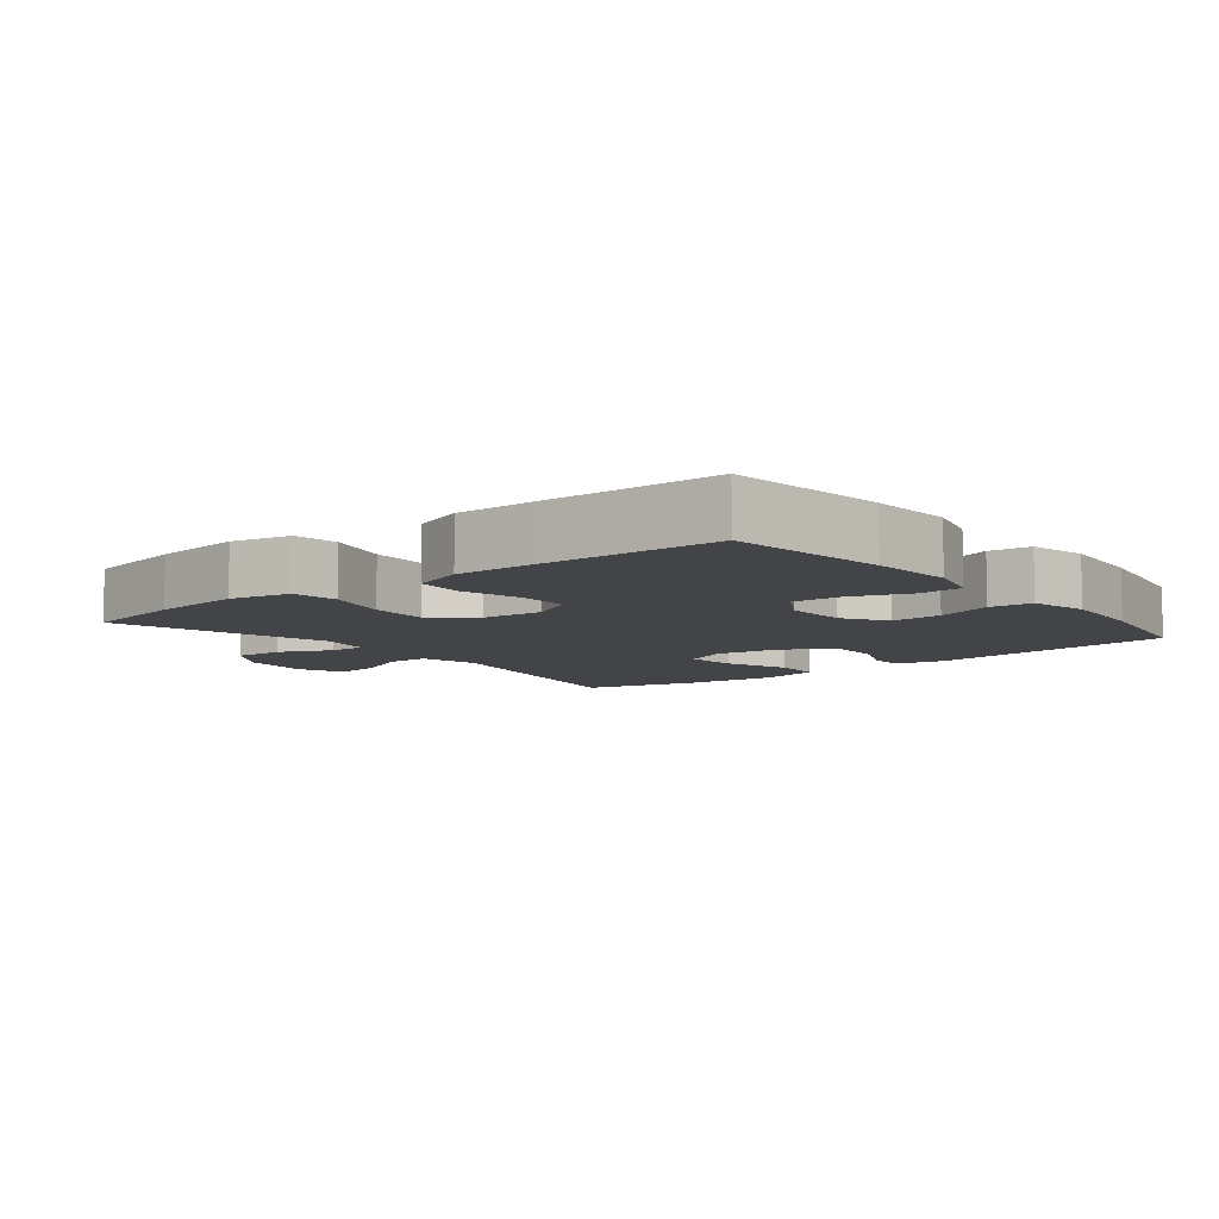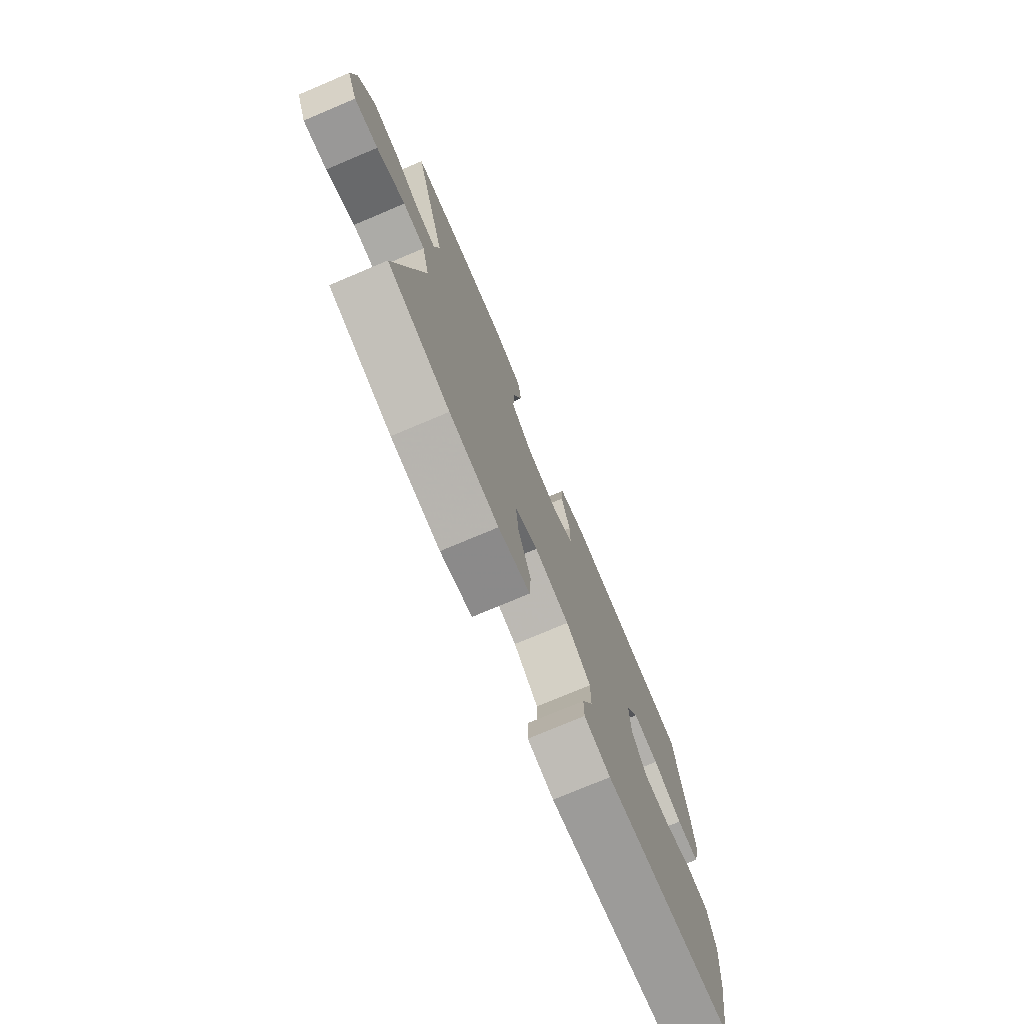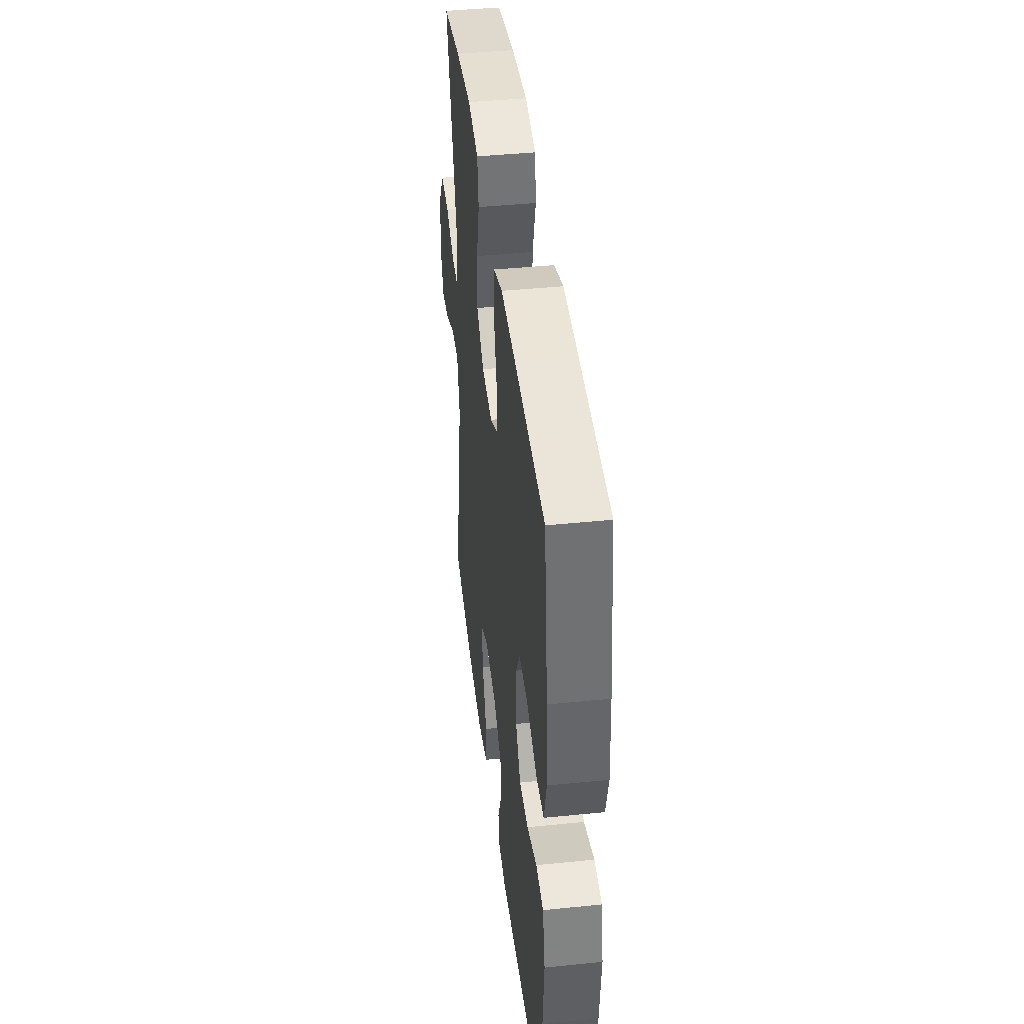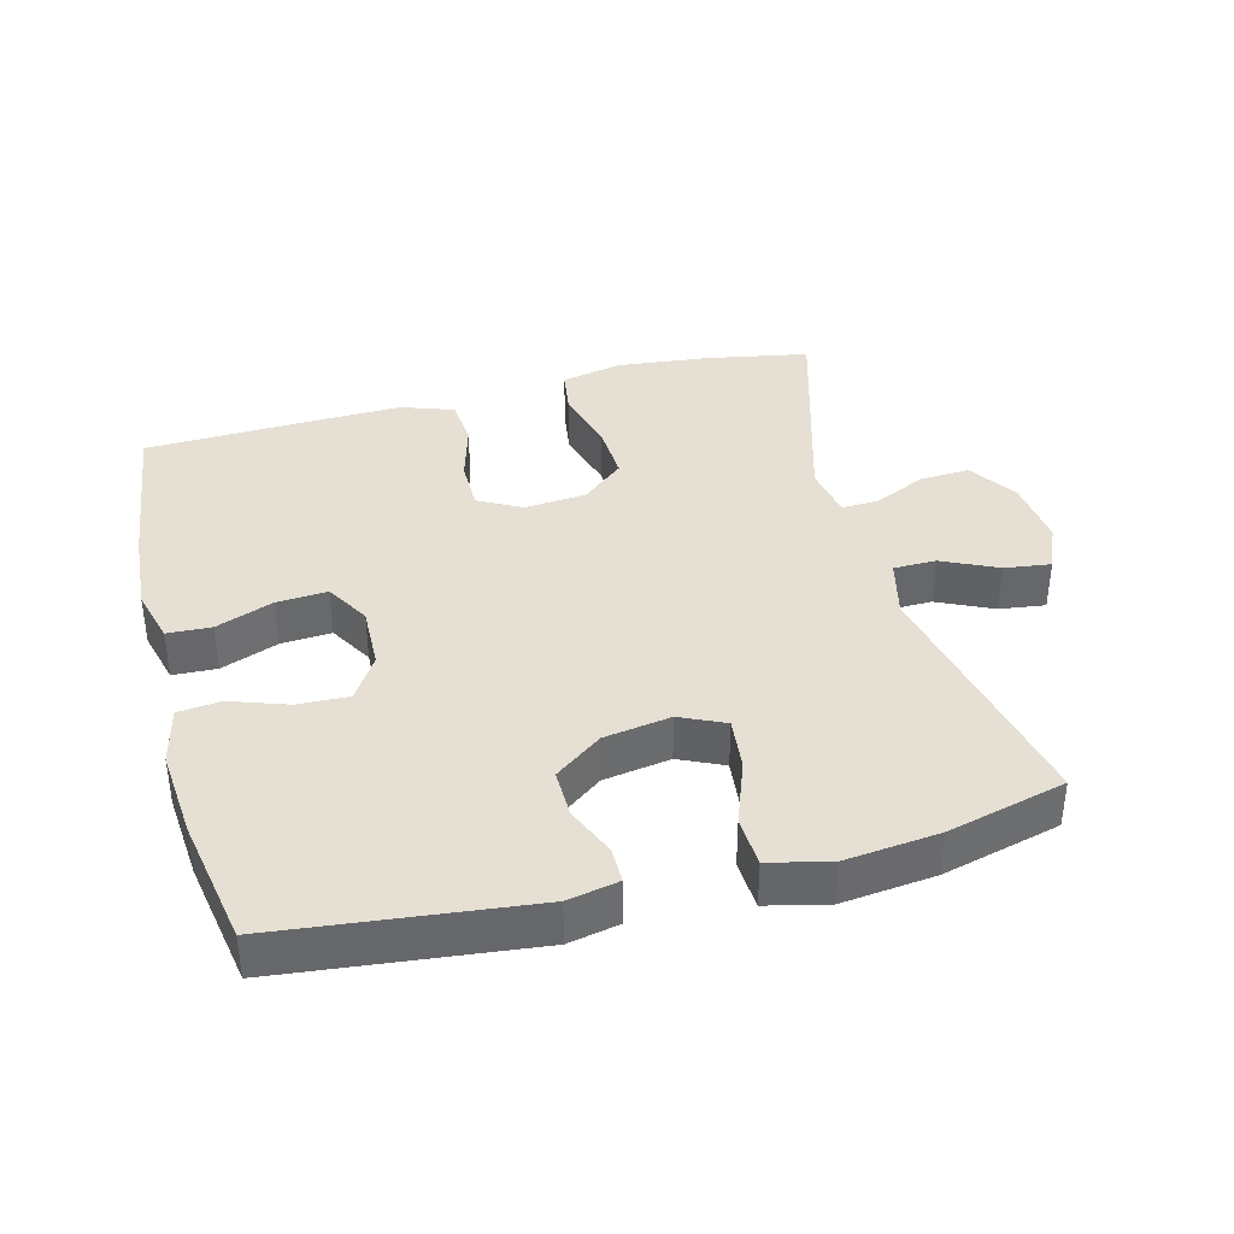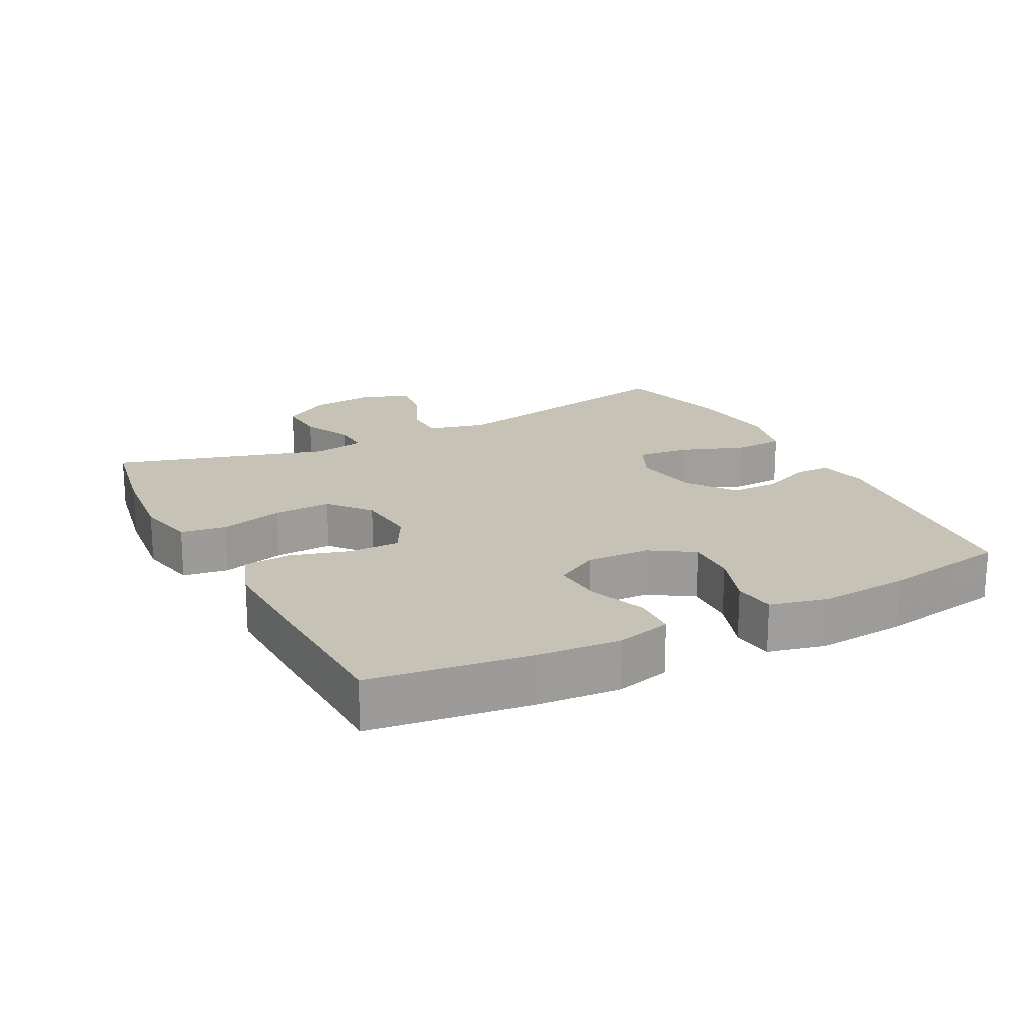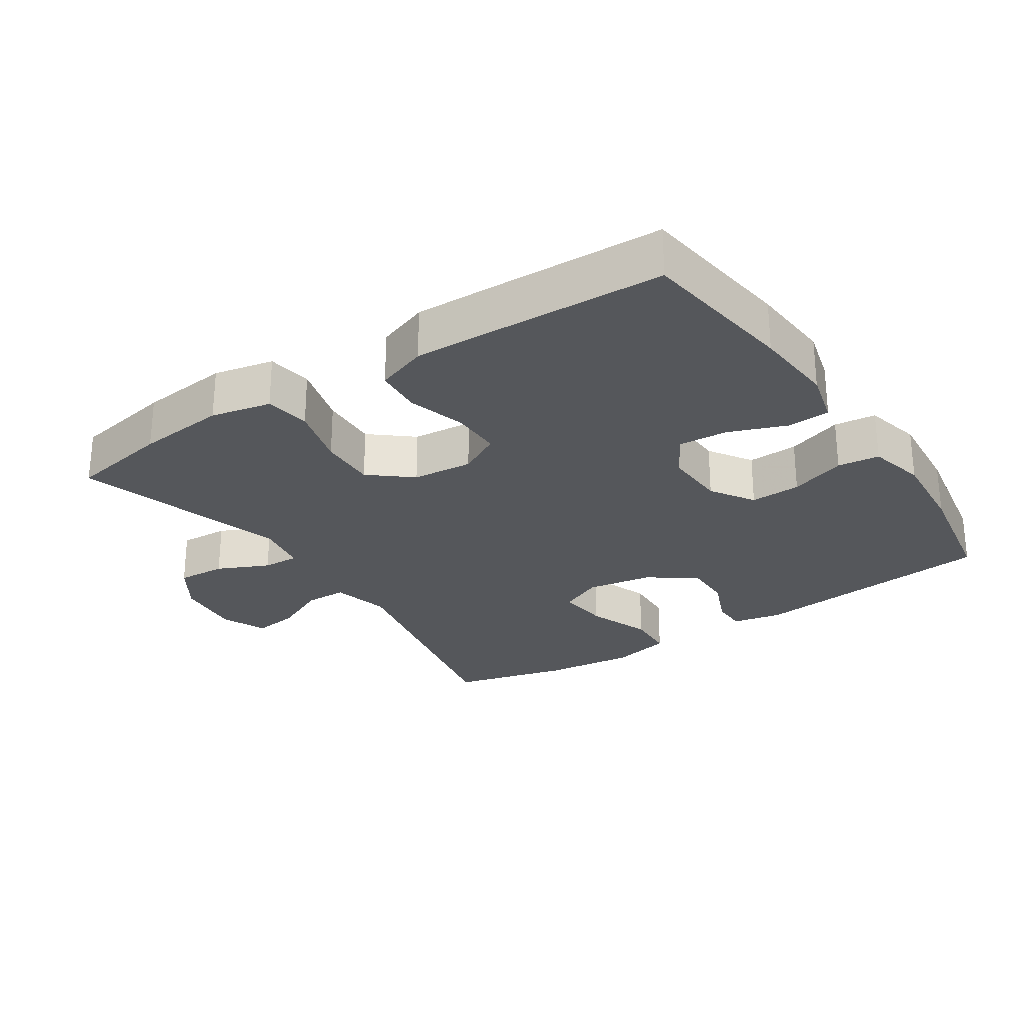
<metadata>
{"format":"obj","ext":"obj","renderer":"f3d","projection":"perspective","resolution":1024,"background":"white","views":[{"elev":-8.1,"azim":38.7,"up":"+Y"},{"elev":-75.5,"azim":-67.1,"up":"+Z"},{"elev":42.8,"azim":83.1,"up":"+Z"},{"elev":38.2,"azim":165.3,"up":"+Y"},{"elev":19.2,"azim":62.7,"up":"+Y"},{"elev":-26.6,"azim":33.6,"up":"+Y"}]}
</metadata>
<code>
v -0.5 0.07 -0.5
v -0.422 0.07 -0.129
v -0.443 0.07 -0.043
v -0.505 0.07 -0.042
v -0.586 0.07 -0.08
v -0.653 0.07 -0.089
v -0.682 0.07 -0.022
v -0.671 0.07 0.078
v -0.625 0.07 0.148
v -0.552 0.07 0.144
v -0.476 0.07 0.109
v -0.422 0.07 0.107
v -0.408 0.07 0.184
v -0.5 0.07 0.5
v -0.349 0.07 0.528
v -0.216 0.07 0.542
v -0.127 0.07 0.523
v -0.117 0.07 0.456
v -0.143 0.07 0.363
v -0.147 0.07 0.278
v -0.086 0.07 0.227
v 0.004 0.07 0.219
v 0.067 0.07 0.253
v 0.067 0.07 0.328
v 0.042 0.07 0.415
v 0.048 0.07 0.485
v 0.124 0.07 0.512
v 0.239 0.07 0.509
v 0.5 0.07 0.5
v 0.531 0.07 0.266
v 0.54 0.07 0.144
v 0.519 0.07 0.064
v 0.455 0.07 0.061
v 0.371 0.07 0.093
v 0.297 0.07 0.098
v 0.26 0.07 0.034
v 0.263 0.07 -0.059
v 0.304 0.07 -0.123
v 0.379 0.07 -0.12
v 0.462 0.07 -0.091
v 0.524 0.07 -0.098
v 0.544 0.07 -0.183
v 0.533 0.07 -0.313
v 0.5 0.07 -0.5
v 0.134 0.07 -0.541
v 0.06 0.07 -0.526
v 0.06 0.07 -0.474
v 0.091 0.07 -0.401
v 0.092 0.07 -0.33
v 0.023 0.07 -0.279
v -0.075 0.07 -0.263
v -0.14 0.07 -0.293
v -0.132 0.07 -0.37
v -0.097 0.07 -0.465
v -0.101 0.07 -0.538
v -0.19 0.07 -0.559
v -0.327 0.07 -0.544
v -0.5 0 -0.5
v -0.422 0 -0.129
v -0.443 0 -0.043
v -0.505 0 -0.042
v -0.586 0 -0.08
v -0.653 0 -0.089
v -0.682 0 -0.022
v -0.671 0 0.078
v -0.625 0 0.148
v -0.552 0 0.144
v -0.476 0 0.109
v -0.422 0 0.107
v -0.408 0 0.184
v -0.5 0 0.5
v -0.349 0 0.528
v -0.216 0 0.542
v -0.127 0 0.523
v -0.117 0 0.456
v -0.143 0 0.363
v -0.147 0 0.278
v -0.086 0 0.227
v 0.004 0 0.219
v 0.067 0 0.253
v 0.067 0 0.328
v 0.042 0 0.415
v 0.048 0 0.485
v 0.124 0 0.512
v 0.239 0 0.509
v 0.5 0 0.5
v 0.531 0 0.266
v 0.54 0 0.144
v 0.519 0 0.064
v 0.455 0 0.061
v 0.371 0 0.093
v 0.297 0 0.098
v 0.26 0 0.034
v 0.263 0 -0.059
v 0.304 0 -0.123
v 0.379 0 -0.12
v 0.462 0 -0.091
v 0.524 0 -0.098
v 0.544 0 -0.183
v 0.533 0 -0.313
v 0.5 0 -0.5
v 0.134 0 -0.541
v 0.06 0 -0.526
v 0.06 0 -0.474
v 0.091 0 -0.401
v 0.092 0 -0.33
v 0.023 0 -0.279
v -0.075 0 -0.263
v -0.14 0 -0.293
v -0.132 0 -0.37
v -0.097 0 -0.465
v -0.101 0 -0.538
v -0.19 0 -0.559
v -0.327 0 -0.544
f 56 57 1 2
f 53 54 55 56
f 52 53 56 2
f 51 52 2 3
f 50 51 3
f 45 46 47 48
f 45 48 49
f 44 45 49
f 43 44 49 50
f 39 40 41 42
f 38 39 42 43
f 31 32 33 34
f 31 34 35
f 30 31 35
f 29 30 35
f 28 29 35 36
f 24 25 26 27
f 23 24 27 28
f 16 17 18 19
f 16 19 20
f 13 14 15 16
f 12 13 16 20
f 8 9 10 11
f 8 11 12
f 7 8 12
f 4 5 6 7
f 3 4 7 12
f 38 43 50 3
f 23 28 36 37
f 22 23 37
f 21 22 37 38
f 20 21 38
f 3 12 20 38
f 59 58 114 113
f 113 112 111 110
f 59 113 110 109
f 60 59 109 108
f 60 108 107
f 105 104 103 102
f 106 105 102
f 106 102 101
f 107 106 101 100
f 99 98 97 96
f 100 99 96 95
f 91 90 89 88
f 92 91 88
f 92 88 87
f 92 87 86
f 93 92 86 85
f 84 83 82 81
f 85 84 81 80
f 76 75 74 73
f 77 76 73
f 73 72 71 70
f 77 73 70 69
f 68 67 66 65
f 69 68 65
f 69 65 64
f 64 63 62 61
f 69 64 61 60
f 60 107 100 95
f 94 93 85 80
f 94 80 79
f 95 94 79 78
f 95 78 77
f 95 77 69 60
f 1 58 59 2
f 2 59 60 3
f 3 60 61 4
f 4 61 62 5
f 5 62 63 6
f 6 63 64 7
f 7 64 65 8
f 8 65 66 9
f 9 66 67 10
f 10 67 68 11
f 11 68 69 12
f 12 69 70 13
f 13 70 71 14
f 14 71 72 15
f 15 72 73 16
f 16 73 74 17
f 17 74 75 18
f 18 75 76 19
f 19 76 77 20
f 20 77 78 21
f 21 78 79 22
f 22 79 80 23
f 23 80 81 24
f 24 81 82 25
f 25 82 83 26
f 26 83 84 27
f 27 84 85 28
f 28 85 86 29
f 29 86 87 30
f 30 87 88 31
f 31 88 89 32
f 32 89 90 33
f 33 90 91 34
f 34 91 92 35
f 35 92 93 36
f 36 93 94 37
f 37 94 95 38
f 38 95 96 39
f 39 96 97 40
f 40 97 98 41
f 41 98 99 42
f 42 99 100 43
f 43 100 101 44
f 44 101 102 45
f 45 102 103 46
f 46 103 104 47
f 47 104 105 48
f 48 105 106 49
f 49 106 107 50
f 50 107 108 51
f 51 108 109 52
f 52 109 110 53
f 53 110 111 54
f 54 111 112 55
f 55 112 113 56
f 56 113 114 57
f 57 114 58 1

</code>
